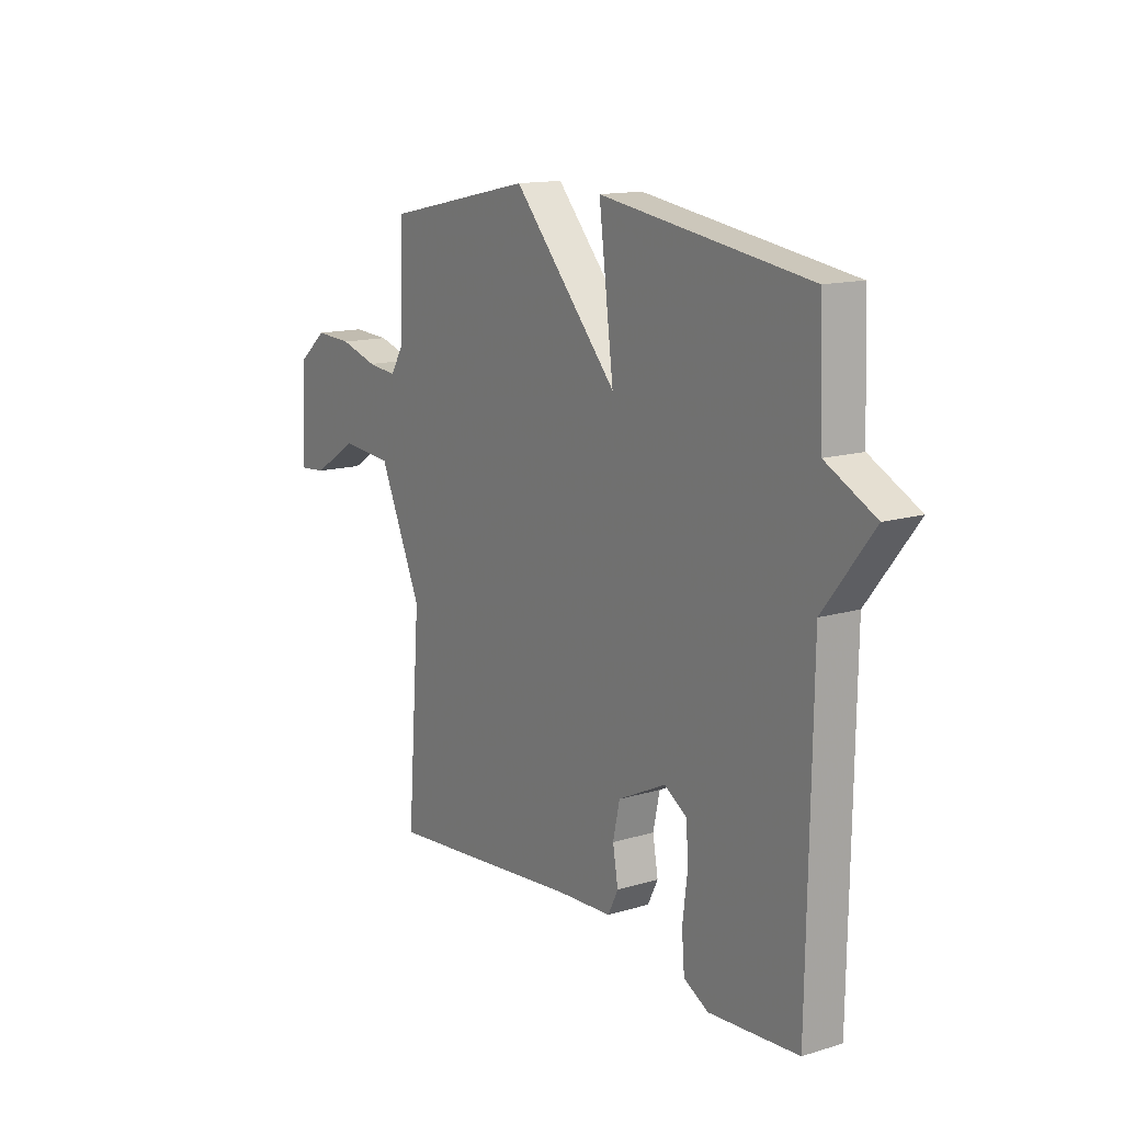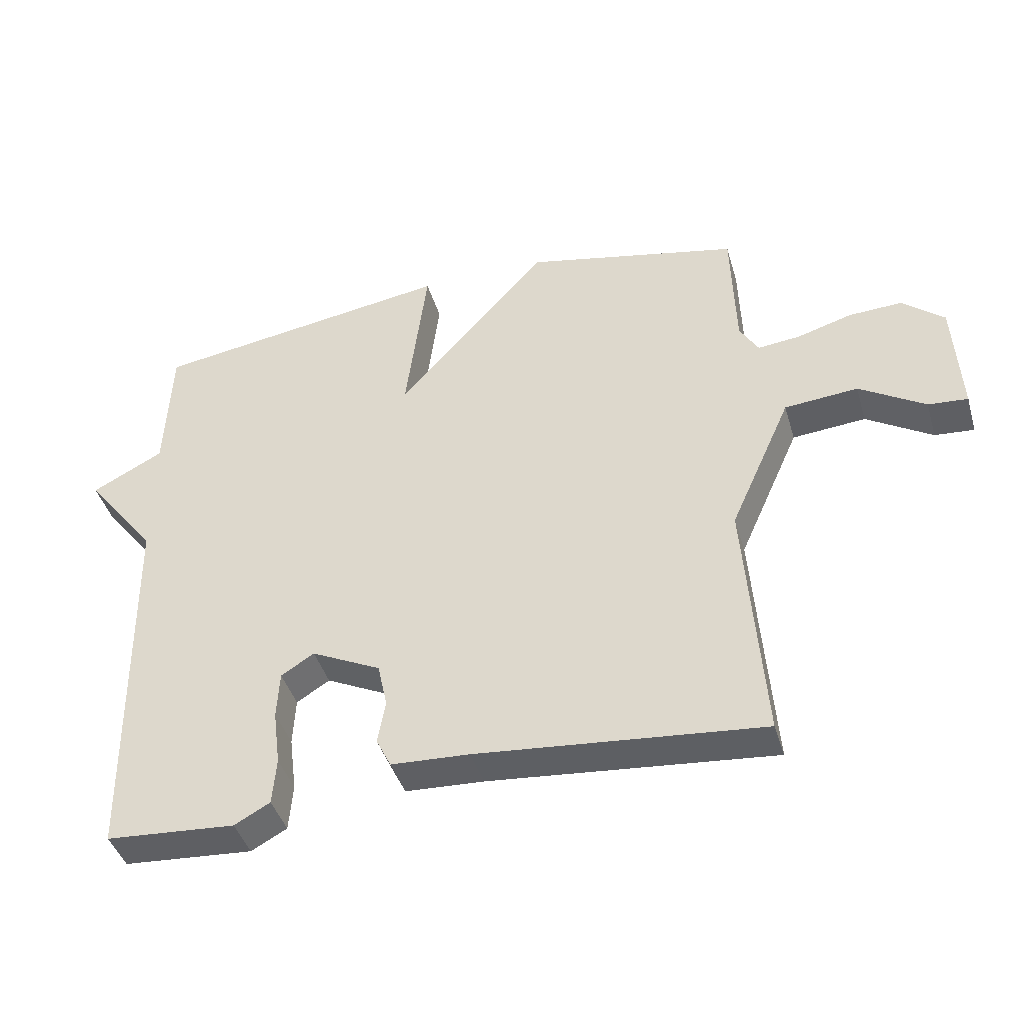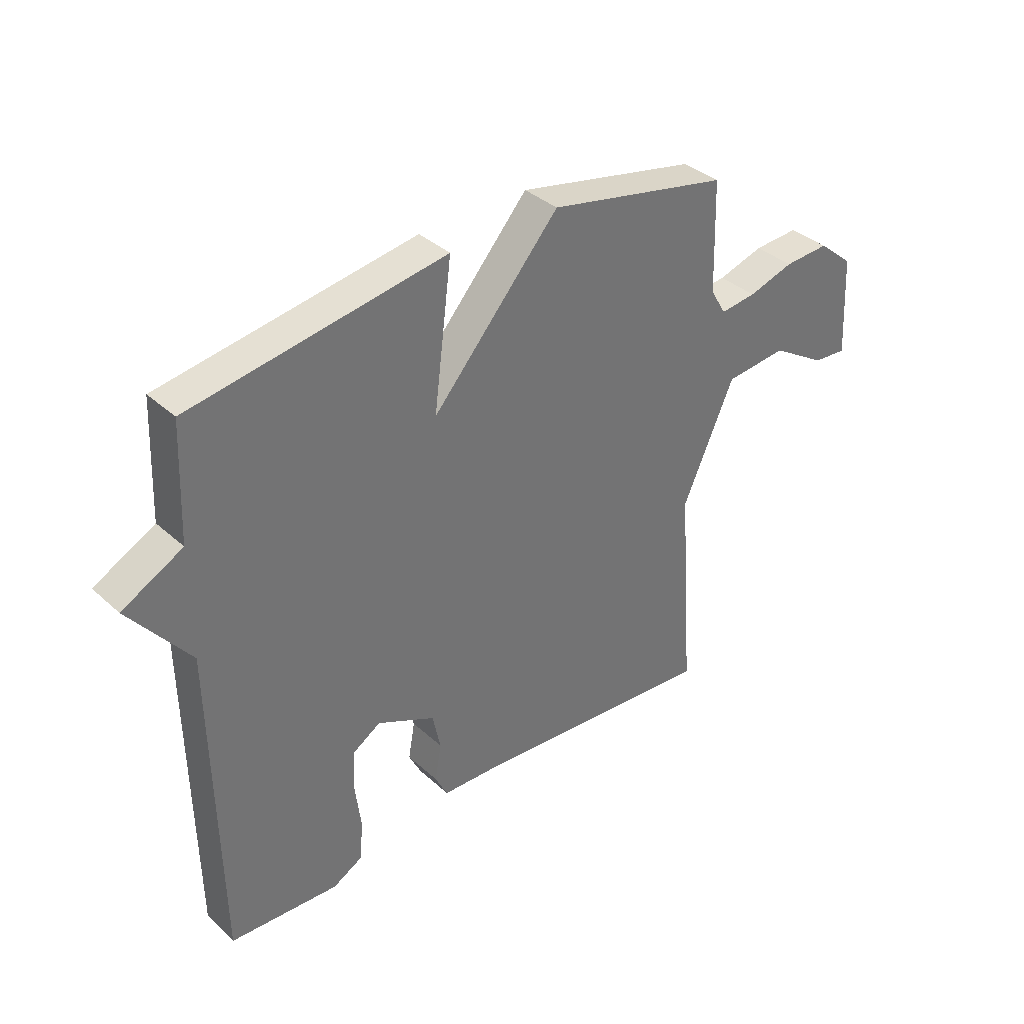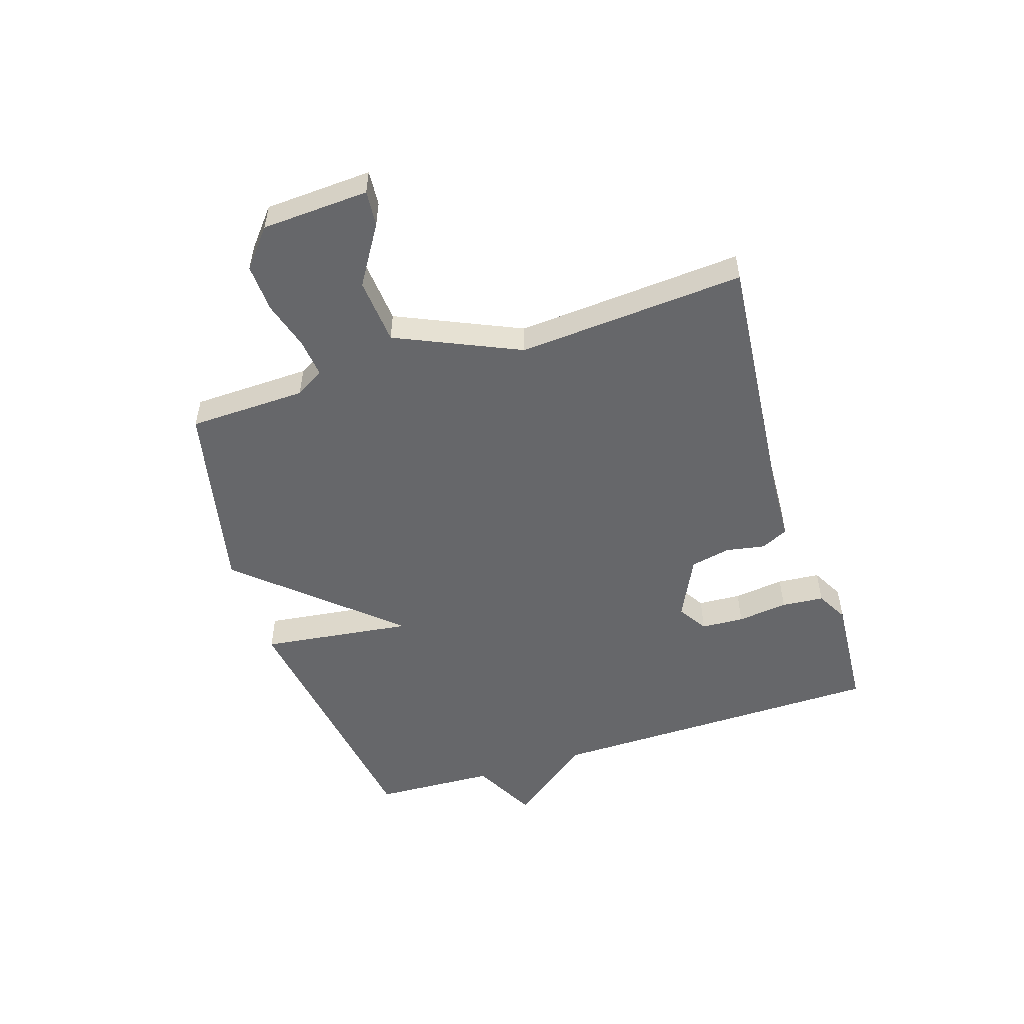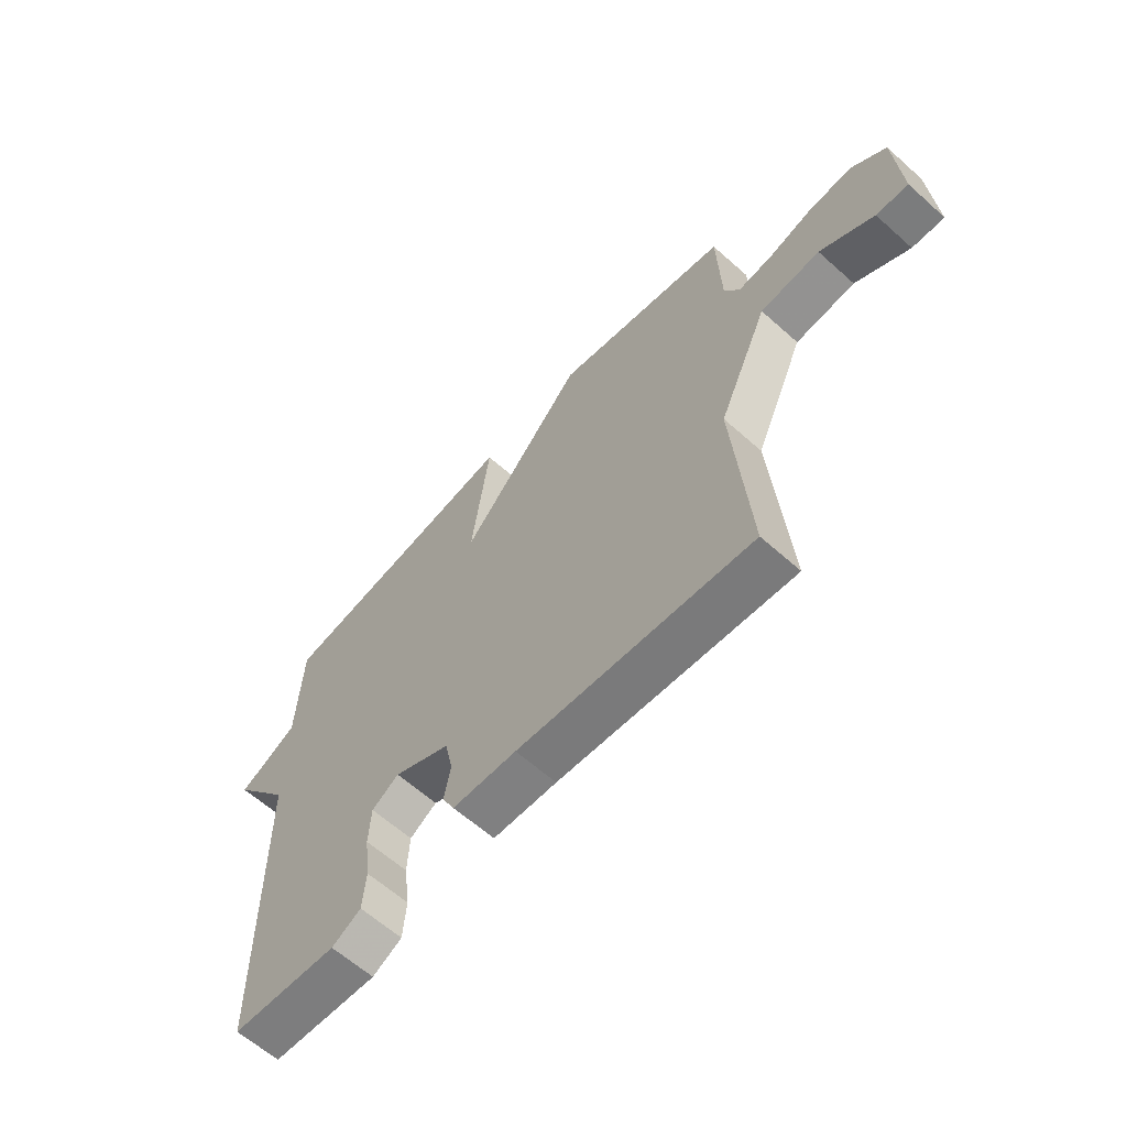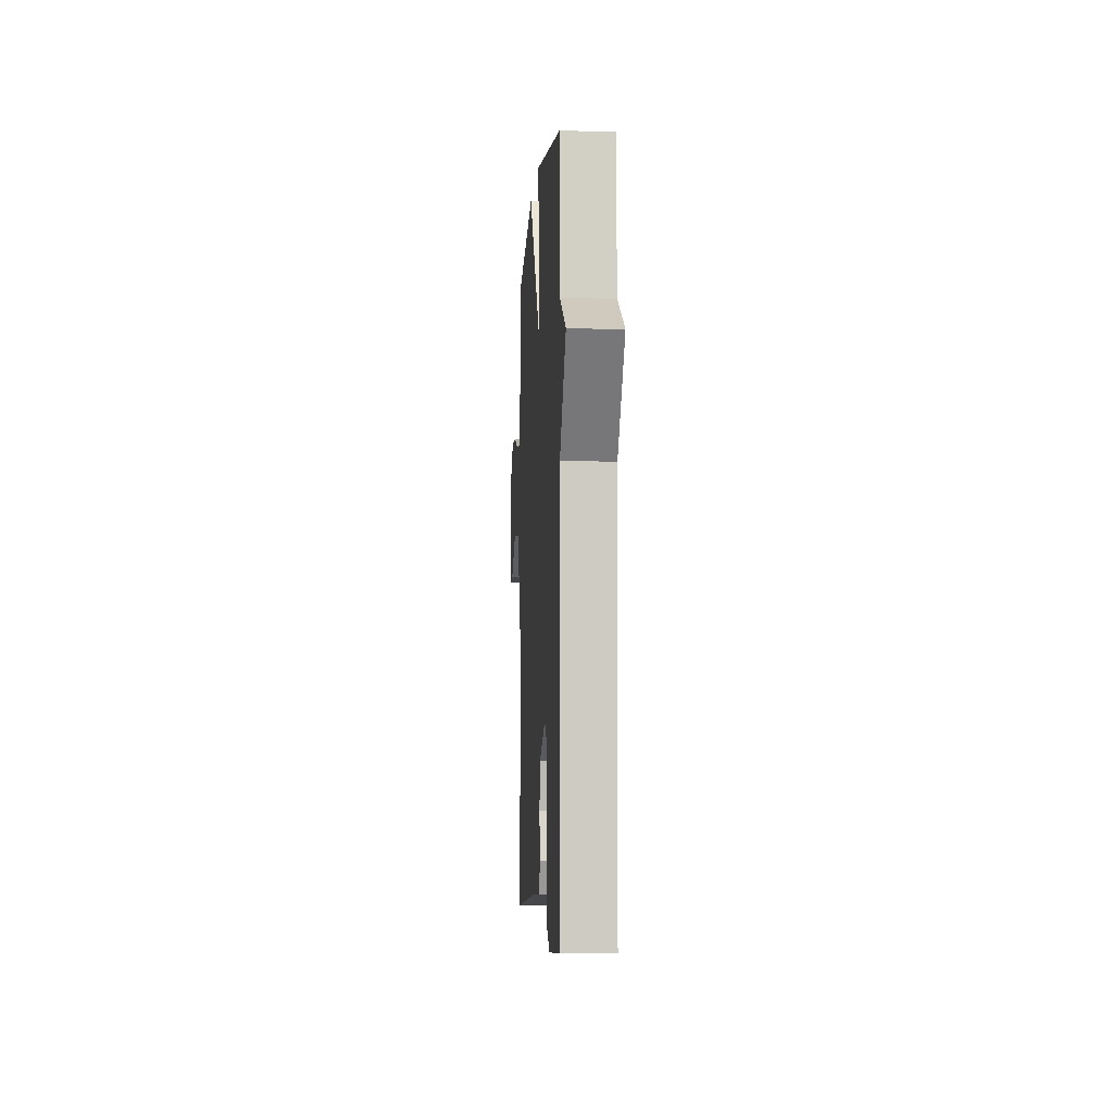
<metadata>
{"format":"obj","ext":"obj","renderer":"f3d","projection":"perspective","resolution":1024,"background":"white","views":[{"elev":13.9,"azim":-123.7,"up":"+Z"},{"elev":-42.2,"azim":16.1,"up":"+Z"},{"elev":36.6,"azim":-40.7,"up":"+Z"},{"elev":-52.1,"azim":107.7,"up":"+Y"},{"elev":-62.5,"azim":47.9,"up":"+Z"},{"elev":-5.0,"azim":-93.6,"up":"+Z"}]}
</metadata>
<code>
v 0.5 0.07 -0.5
v 0.059 0.07 -0.459
v -0.062 0.07 -0.453
v -0.085 0.07 -0.407
v -0.073 0.07 -0.339
v -0.088 0.07 -0.27
v -0.195 0.07 -0.218
v -0.246 0.07 -0.25
v -0.25 0.07 -0.324
v -0.239 0.07 -0.411
v -0.245 0.07 -0.484
v -0.3 0.07 -0.514
v -0.5 0.07 -0.5
v -0.509 0.07 0.09
v -0.62 0.07 0.232
v -0.509 0.07 0.29
v -0.5 0.07 0.5
v -0.033 0.07 0.571
v -0.066 0.07 0.309
v 0.167 0.07 0.571
v 0.5 0.07 0.5
v 0.506 0.07 0.297
v 0.535 0.07 0.248
v 0.601 0.07 0.255
v 0.685 0.07 0.28
v 0.768 0.07 0.284
v 0.833 0.07 0.23
v 0.843 0.07 0.046
v 0.782 0.07 0.051
v 0.68 0.07 0.114
v 0.566 0.07 0.104
v 0.471 0.07 -0.109
v 0.5 0 -0.5
v 0.059 0 -0.459
v -0.062 0 -0.453
v -0.085 0 -0.407
v -0.073 0 -0.339
v -0.088 0 -0.27
v -0.195 0 -0.218
v -0.246 0 -0.25
v -0.25 0 -0.324
v -0.239 0 -0.411
v -0.245 0 -0.484
v -0.3 0 -0.514
v -0.5 0 -0.5
v -0.509 0 0.09
v -0.62 0 0.232
v -0.509 0 0.29
v -0.5 0 0.5
v -0.033 0 0.571
v -0.066 0 0.309
v 0.167 0 0.571
v 0.5 0 0.5
v 0.506 0 0.297
v 0.535 0 0.248
v 0.601 0 0.255
v 0.685 0 0.28
v 0.768 0 0.284
v 0.833 0 0.23
v 0.843 0 0.046
v 0.782 0 0.051
v 0.68 0 0.114
v 0.566 0 0.104
v 0.471 0 -0.109
f 28 29 30
f 27 28 30
f 26 27 30
f 25 26 30
f 24 25 30
f 23 24 30 31
f 22 23 31 32
f 21 22 32
f 20 21 32
f 19 20 32
f 16 17 18 19
f 19 32 1
f 16 19 1
f 15 16 1
f 14 15 1
f 12 13 14
f 11 12 14
f 10 11 14
f 9 10 14
f 2 3 4 5
f 2 5 6
f 1 2 6
f 14 1 6 7
f 8 9 14
f 7 8 14
f 62 61 60
f 62 60 59
f 62 59 58
f 62 58 57
f 62 57 56
f 63 62 56 55
f 64 63 55 54
f 64 54 53
f 64 53 52
f 64 52 51
f 51 50 49 48
f 33 64 51
f 33 51 48
f 33 48 47
f 33 47 46
f 46 45 44
f 46 44 43
f 46 43 42
f 46 42 41
f 37 36 35 34
f 38 37 34
f 38 34 33
f 39 38 33 46
f 46 41 40
f 46 40 39
f 1 33 34 2
f 2 34 35 3
f 3 35 36 4
f 4 36 37 5
f 5 37 38 6
f 6 38 39 7
f 7 39 40 8
f 8 40 41 9
f 9 41 42 10
f 10 42 43 11
f 11 43 44 12
f 12 44 45 13
f 13 45 46 14
f 14 46 47 15
f 15 47 48 16
f 16 48 49 17
f 17 49 50 18
f 18 50 51 19
f 19 51 52 20
f 20 52 53 21
f 21 53 54 22
f 22 54 55 23
f 23 55 56 24
f 24 56 57 25
f 25 57 58 26
f 26 58 59 27
f 27 59 60 28
f 28 60 61 29
f 29 61 62 30
f 30 62 63 31
f 31 63 64 32
f 32 64 33 1

</code>
